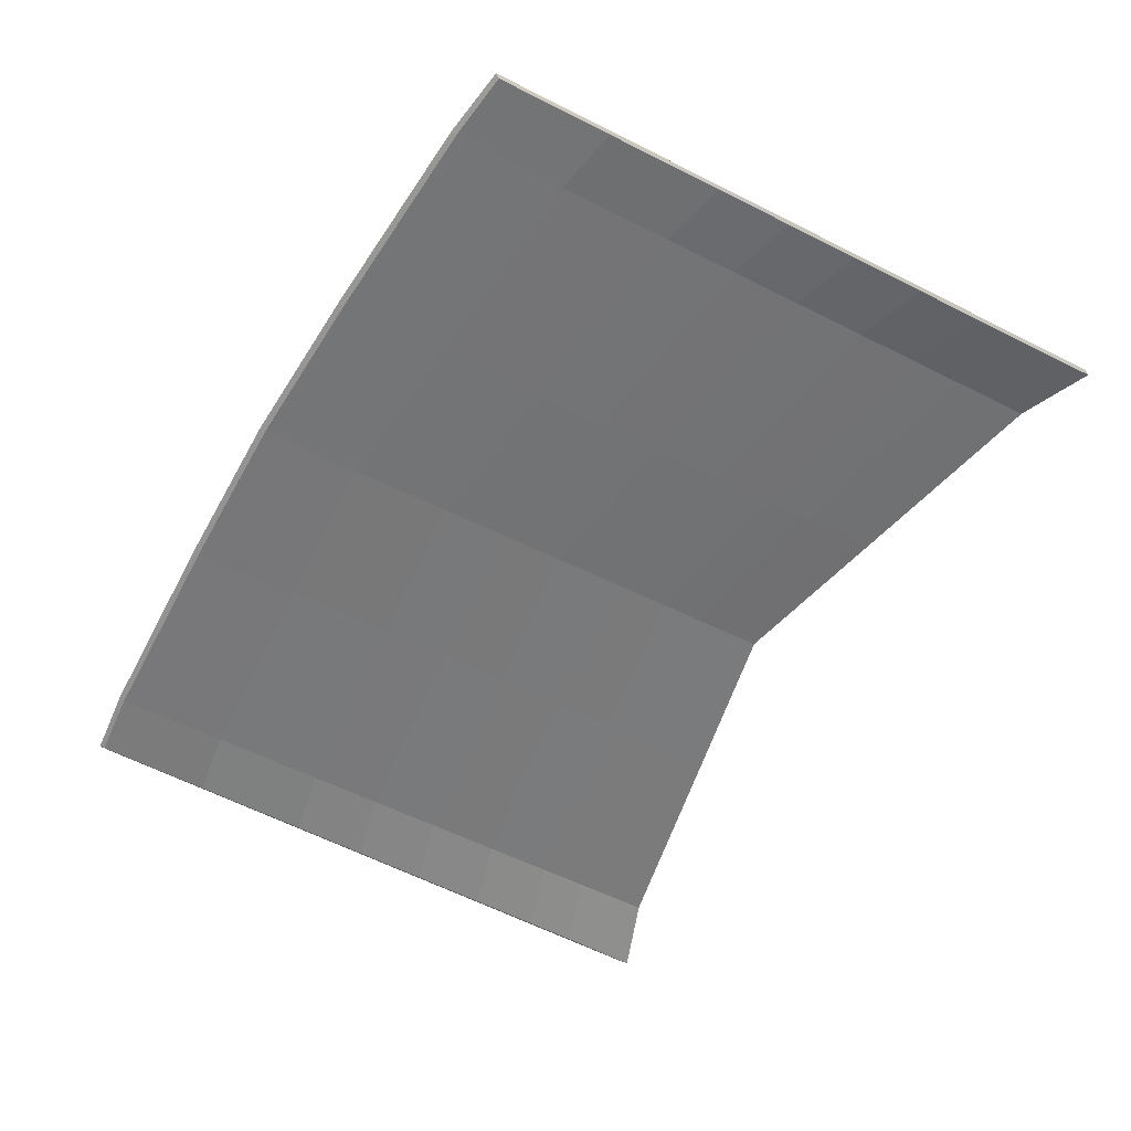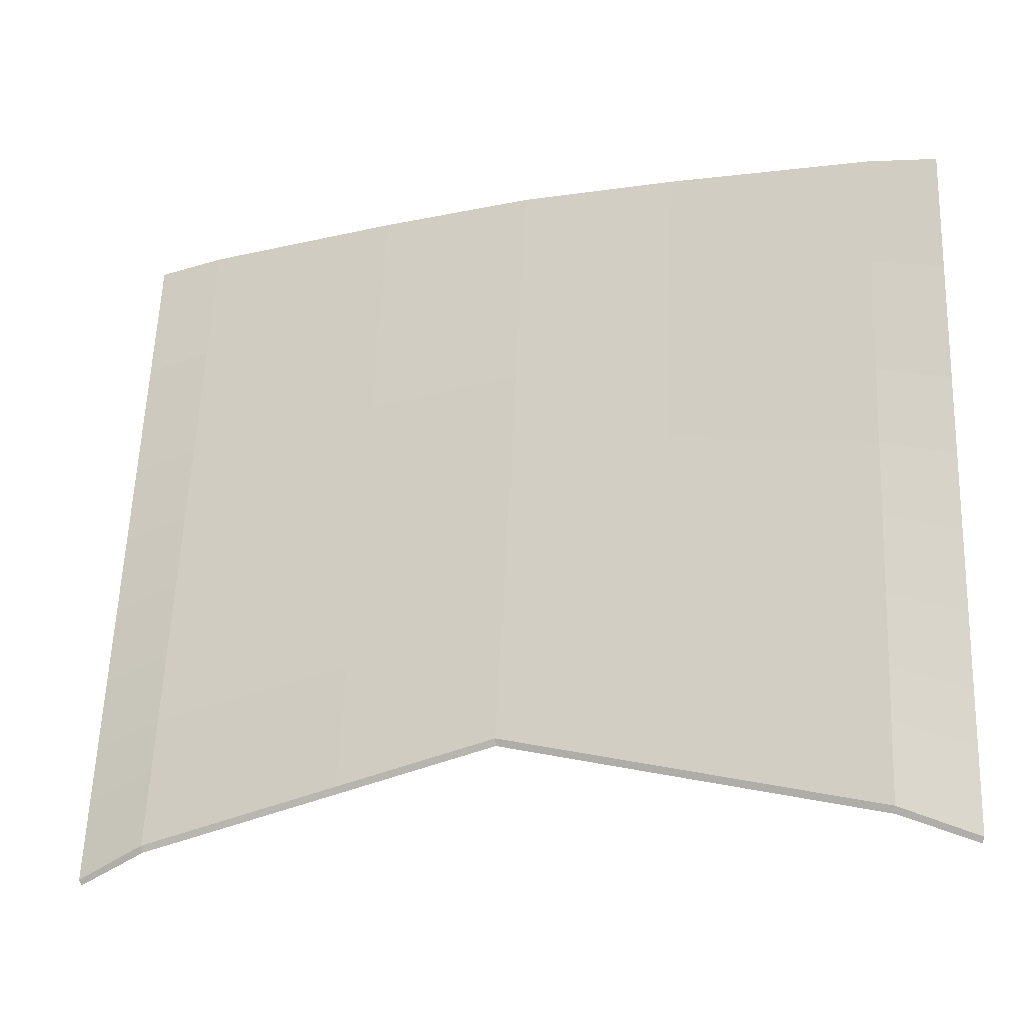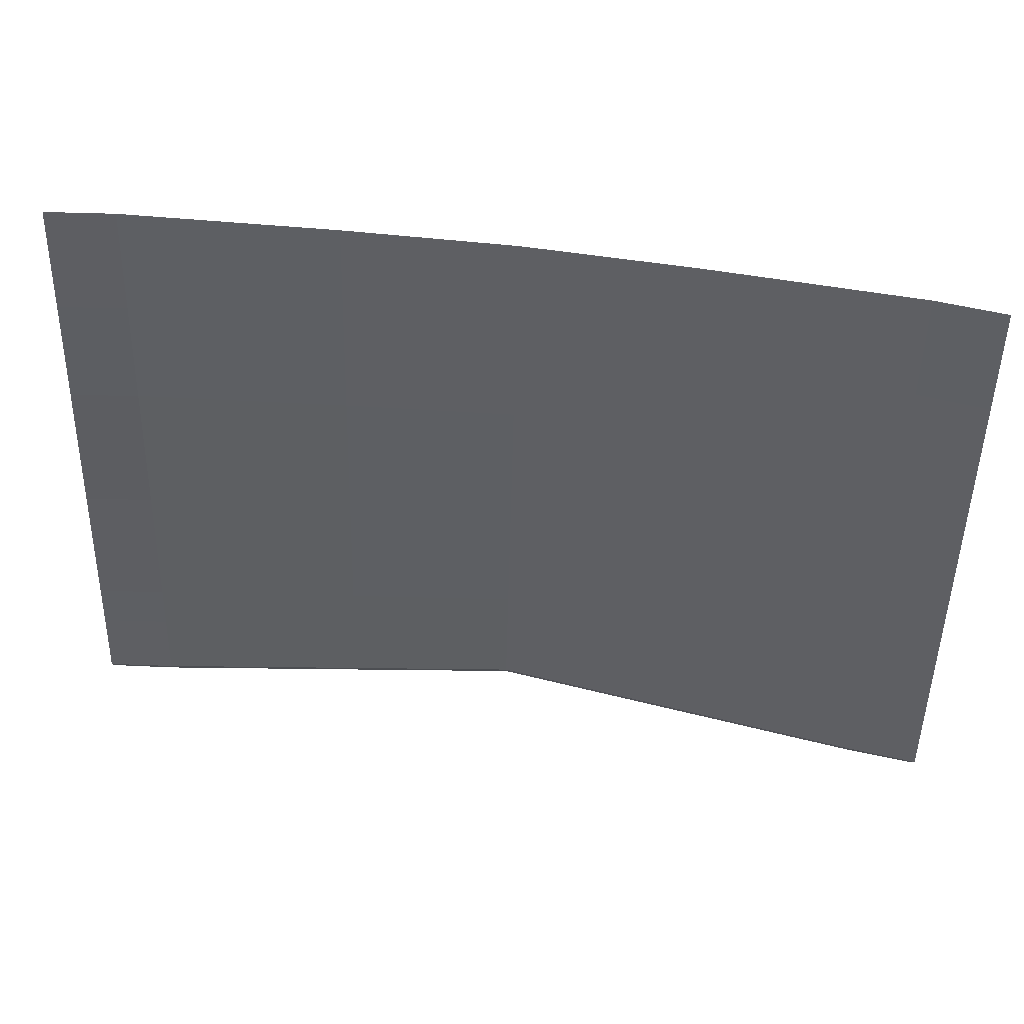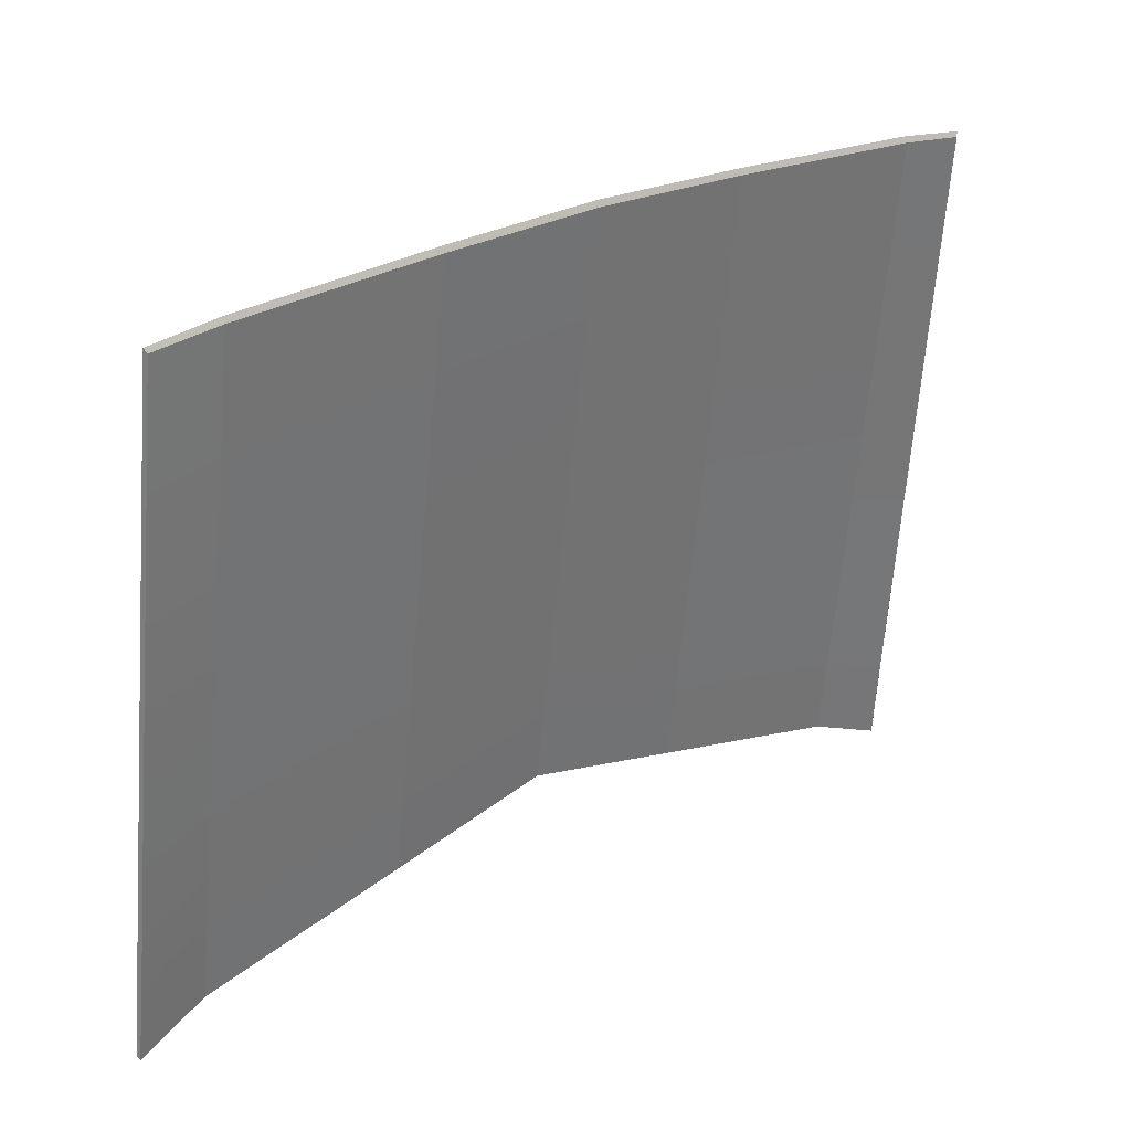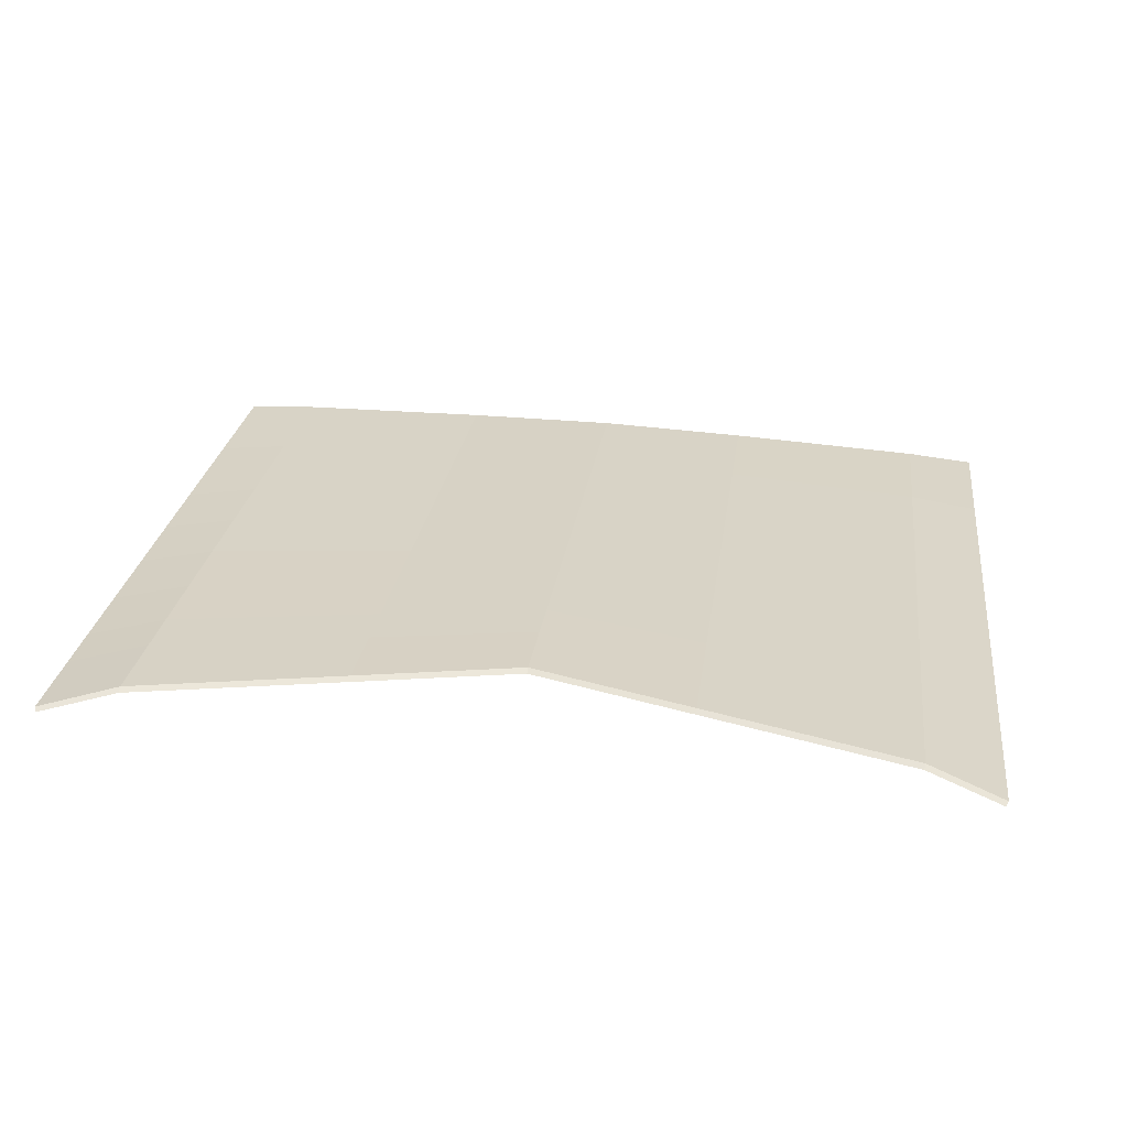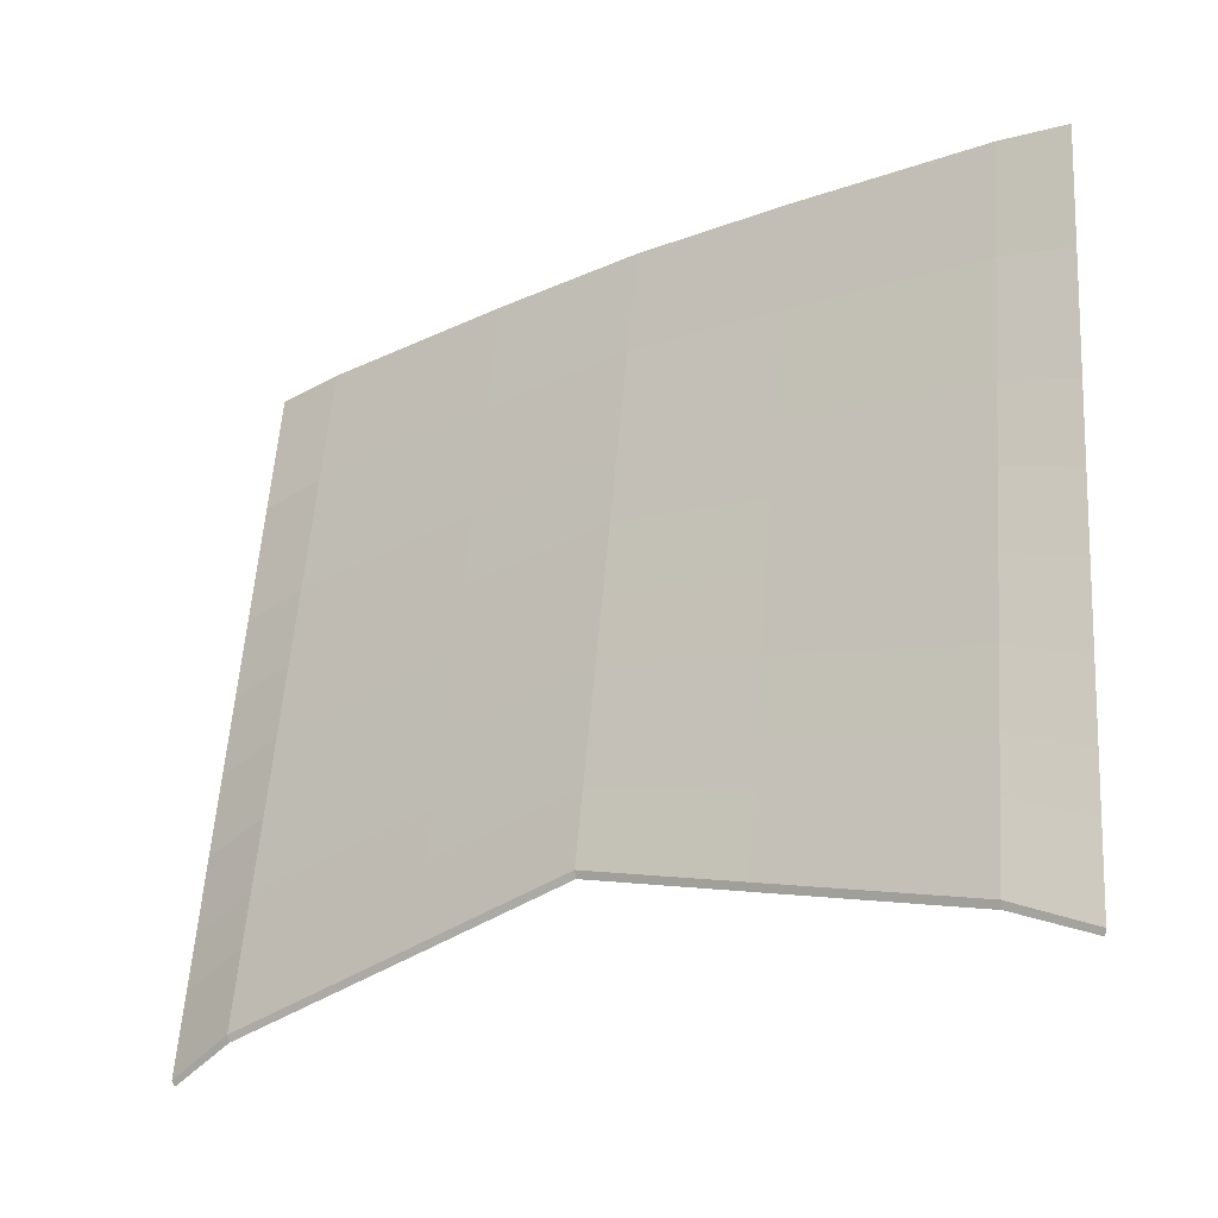
<metadata>
{"format":"obj","ext":"obj","renderer":"f3d","projection":"perspective","resolution":1024,"background":"white","views":[{"elev":-60.6,"azim":59.2,"up":"+Y"},{"elev":-16.0,"azim":-159.4,"up":"+Z"},{"elev":56.1,"azim":-172.1,"up":"+Z"},{"elev":26.7,"azim":-38.9,"up":"+Z"},{"elev":35.7,"azim":-171.6,"up":"+Y"},{"elev":-21.0,"azim":-143.1,"up":"+Z"}]}
</metadata>
<code>
o Bonnet
v 0.6717 0.8155 1.809
v 0 0.8167 1.845
v 0.7038 0.9374 0.7505
v 0 0.9537 0.927
v 0.2475 0.8162 1.838
v 0.5647 0.8157 1.822
v 0.6903 0.8862 1.195
v 0 0.8961 1.313
v 0.2532 0.8955 1.277
v 0.5778 0.8948 1.228
v 0.694 0.9004 1.072
v 0 0.9121 1.206
v 0.2544 0.9115 1.164
v 0.5804 0.9108 1.108
v 0.6975 0.9135 0.9578
v 0 0.9268 1.107
v 0.2555 0.9262 1.059
v 0.5829 0.9255 0.9975
v 0.6866 0.8724 1.315
v 0 0.8805 1.417
v 0.2521 0.88 1.386
v 0.5752 0.8794 1.344
v 0.6829 0.8583 1.438
v 0 0.8647 1.523
v 0.251 0.8642 1.498
v 0.5726 0.8636 1.462
v 0.6773 0.8368 1.624
v 0 0.8406 1.685
v 0.2492 0.8401 1.669
v 0.5686 0.8396 1.643
v 0.6999 0.9229 0.8766
v 0 0.9373 1.036
v 0.2562 0.9367 0.9853
v 0.5846 0.936 0.9188
v 0.5873 0.9522 0.7966
v 0.2574 0.953 0.8699
v 0.6732 0.8333 1.619
v 0.6681 0.8121 1.802
v 0.2474 0.8124 1.829
v 0 0.8128 1.836
v 0 0.8362 1.678
v 0.5863 0.9489 0.786
v 0.7002 0.9344 0.7421
v 0.5645 0.8118 1.813
v 0 0.9503 0.9162
v 0.2569 0.9497 0.859
v 0.2491 0.8357 1.663
v 0.5684 0.8351 1.637
v 0.6896 0.8971 1.067
v 0.6859 0.8829 1.191
v 0 0.9077 1.2
v 0 0.8917 1.307
v 0.2542 0.9071 1.158
v 0.253 0.8911 1.271
v 0.5798 0.9063 1.102
v 0.5772 0.8904 1.222
v 0.693 0.9103 0.9532
v 0 0.9225 1.101
v 0.2552 0.9218 1.053
v 0.5822 0.9211 0.9917
v 0.6954 0.9197 0.8721
v 0 0.933 1.03
v 0.256 0.9323 0.9792
v 0.5838 0.9315 0.9131
v 0.6824 0.869 1.311
v 0 0.8762 1.411
v 0.2519 0.8756 1.38
v 0.5748 0.8749 1.338
v 0.6787 0.8549 1.433
v 0 0.8603 1.517
v 0.2508 0.8598 1.492
v 0.5722 0.8591 1.457
v -0.6717 0.8155 1.809
v -0.7038 0.9374 0.7505
v -0.2475 0.8162 1.838
v -0.5647 0.8157 1.822
v -0.6903 0.8862 1.195
v -0.2532 0.8955 1.277
v -0.5778 0.8948 1.228
v -0.694 0.9004 1.072
v -0.2544 0.9115 1.164
v -0.5804 0.9108 1.108
v -0.6975 0.9135 0.9578
v -0.2555 0.9262 1.059
v -0.5829 0.9255 0.9975
v -0.6866 0.8724 1.315
v -0.2521 0.88 1.386
v -0.5752 0.8794 1.344
v -0.6829 0.8583 1.438
v -0.251 0.8642 1.498
v -0.5726 0.8636 1.462
v -0.6773 0.8368 1.624
v -0.2492 0.8401 1.669
v -0.5686 0.8396 1.643
v -0.6999 0.9229 0.8766
v -0.2562 0.9367 0.9853
v -0.5846 0.936 0.9188
v -0.5873 0.9522 0.7966
v -0.2574 0.953 0.8699
v -0.6732 0.8333 1.619
v -0.6681 0.8121 1.802
v -0.2474 0.8124 1.829
v -0.5863 0.9489 0.786
v -0.7002 0.9344 0.7421
v -0.5645 0.8118 1.813
v -0.2569 0.9497 0.859
v -0.2491 0.8357 1.663
v -0.5684 0.8351 1.637
v -0.6896 0.8971 1.067
v -0.6859 0.8829 1.191
v -0.2542 0.9071 1.158
v -0.253 0.8911 1.271
v -0.5798 0.9063 1.102
v -0.5772 0.8904 1.222
v -0.693 0.9103 0.9532
v -0.2552 0.9218 1.053
v -0.5822 0.9211 0.9917
v -0.6954 0.9197 0.8721
v -0.256 0.9323 0.9792
v -0.5838 0.9315 0.9131
v -0.6824 0.869 1.311
v -0.2519 0.8756 1.38
v -0.5748 0.8749 1.338
v -0.6787 0.8549 1.433
v -0.2508 0.8598 1.492
v -0.5722 0.8591 1.457
f 29 28 2 5
f 30 29 5 6
f 27 30 6 1
f 11 14 10 7
f 14 13 9 10
f 13 12 8 9
f 17 16 12 13
f 18 17 13 14
f 15 18 14 11
f 31 34 18 15
f 34 33 17 18
f 33 32 16 17
f 7 10 22 19
f 10 9 21 22
f 9 8 20 21
f 19 22 26 23
f 22 21 25 26
f 21 20 24 25
f 23 26 30 27
f 26 25 29 30
f 25 24 28 29
f 36 4 32 33
f 35 36 33 34
f 3 35 34 31
f 47 39 40 41
f 48 44 39 47
f 37 38 44 48
f 49 50 56 55
f 55 56 54 53
f 53 54 52 51
f 59 53 51 58
f 60 55 53 59
f 57 49 55 60
f 61 57 60 64
f 64 60 59 63
f 63 59 58 62
f 50 65 68 56
f 56 68 67 54
f 54 67 66 52
f 65 69 72 68
f 68 72 71 67
f 67 71 70 66
f 69 37 48 72
f 72 48 47 71
f 71 47 41 70
f 46 63 62 45
f 42 64 63 46
f 43 61 64 42
f 3 43 42 35
f 35 42 46 36
f 36 46 45 4
f 31 61 43 3
f 15 57 61 31
f 11 49 57 15
f 7 50 49 11
f 19 65 50 7
f 23 69 65 19
f 27 37 69 23
f 1 38 37 27
f 6 44 38 1
f 5 39 44 6
f 2 40 39 5
f 93 75 2 28
f 94 76 75 93
f 92 73 76 94
f 80 77 79 82
f 82 79 78 81
f 81 78 8 12
f 84 81 12 16
f 85 82 81 84
f 83 80 82 85
f 95 83 85 97
f 97 85 84 96
f 96 84 16 32
f 77 86 88 79
f 79 88 87 78
f 78 87 20 8
f 86 89 91 88
f 88 91 90 87
f 87 90 24 20
f 89 92 94 91
f 91 94 93 90
f 90 93 28 24
f 99 96 32 4
f 98 97 96 99
f 74 95 97 98
f 107 41 40 102
f 108 107 102 105
f 100 108 105 101
f 109 113 114 110
f 113 111 112 114
f 111 51 52 112
f 116 58 51 111
f 117 116 111 113
f 115 117 113 109
f 118 120 117 115
f 120 119 116 117
f 119 62 58 116
f 110 114 123 121
f 114 112 122 123
f 112 52 66 122
f 121 123 126 124
f 123 122 125 126
f 122 66 70 125
f 124 126 108 100
f 126 125 107 108
f 125 70 41 107
f 106 45 62 119
f 103 106 119 120
f 104 103 120 118
f 74 98 103 104
f 98 99 106 103
f 99 4 45 106
f 95 74 104 118
f 83 95 118 115
f 80 83 115 109
f 77 80 109 110
f 86 77 110 121
f 89 86 121 124
f 92 89 124 100
f 73 92 100 101
f 76 73 101 105
f 75 76 105 102
f 2 75 102 40

</code>
